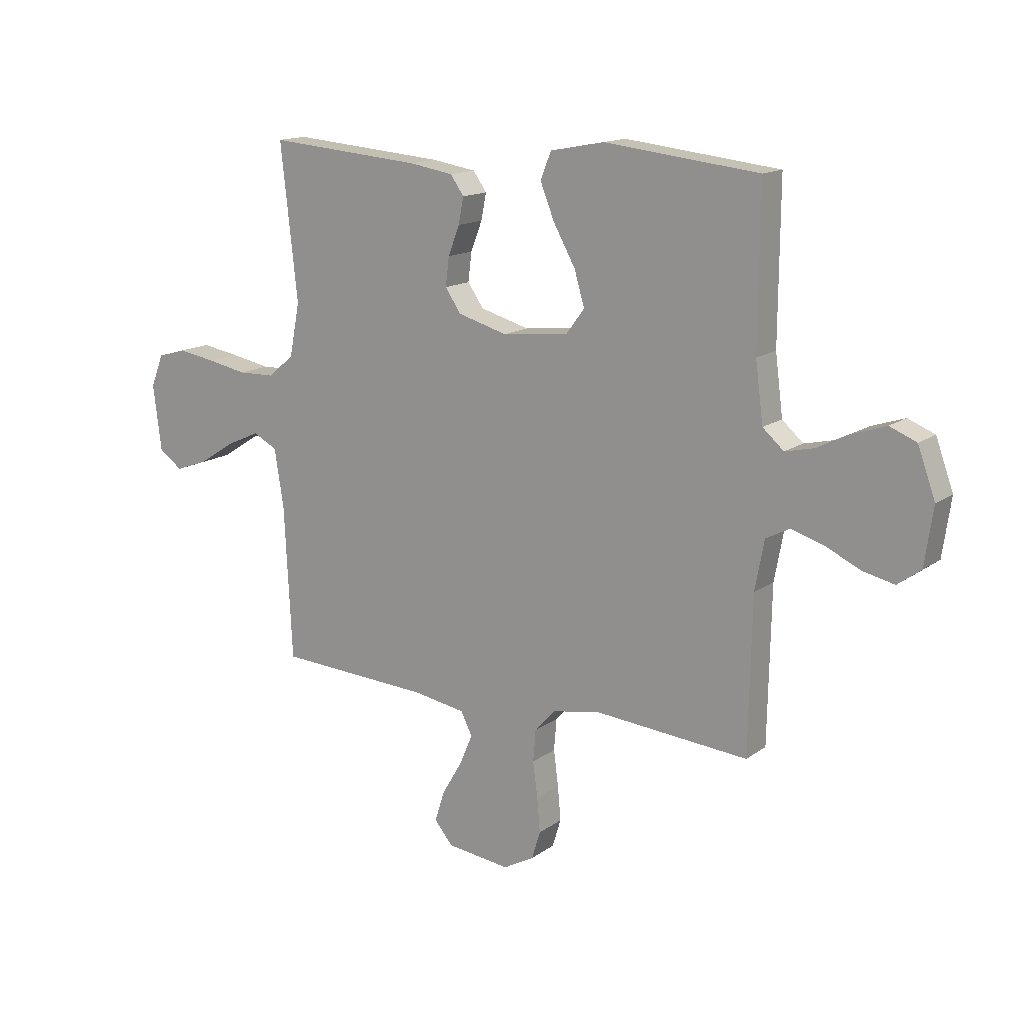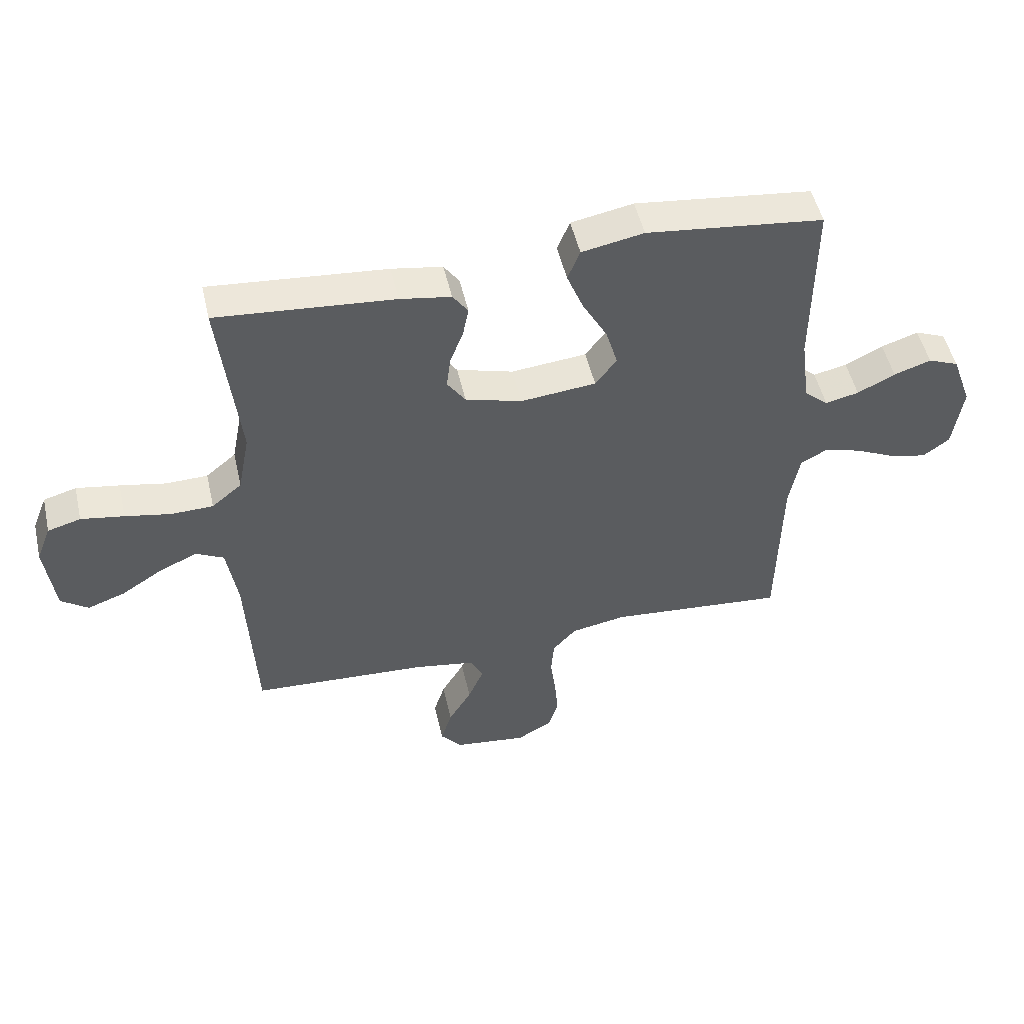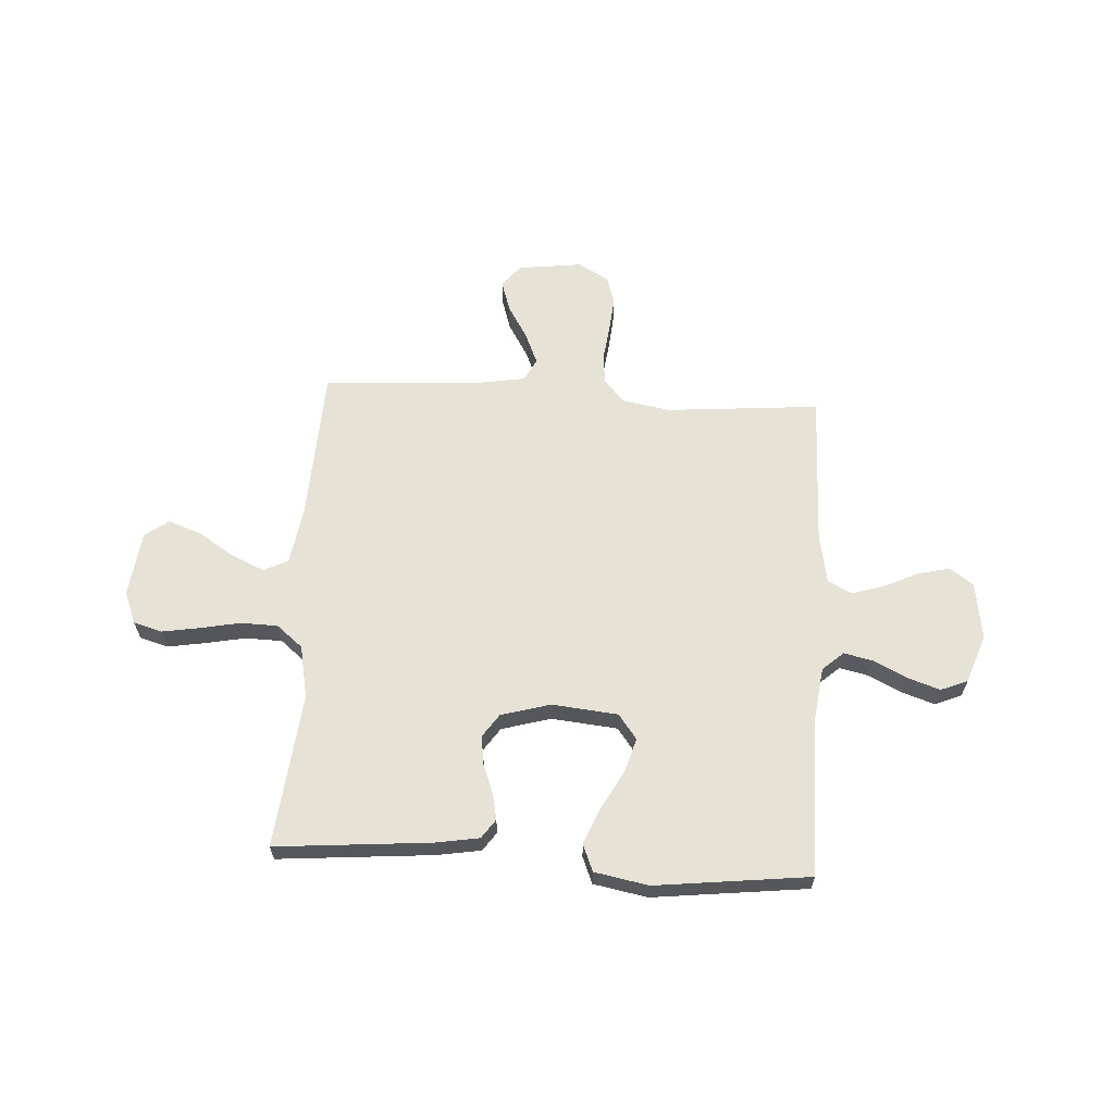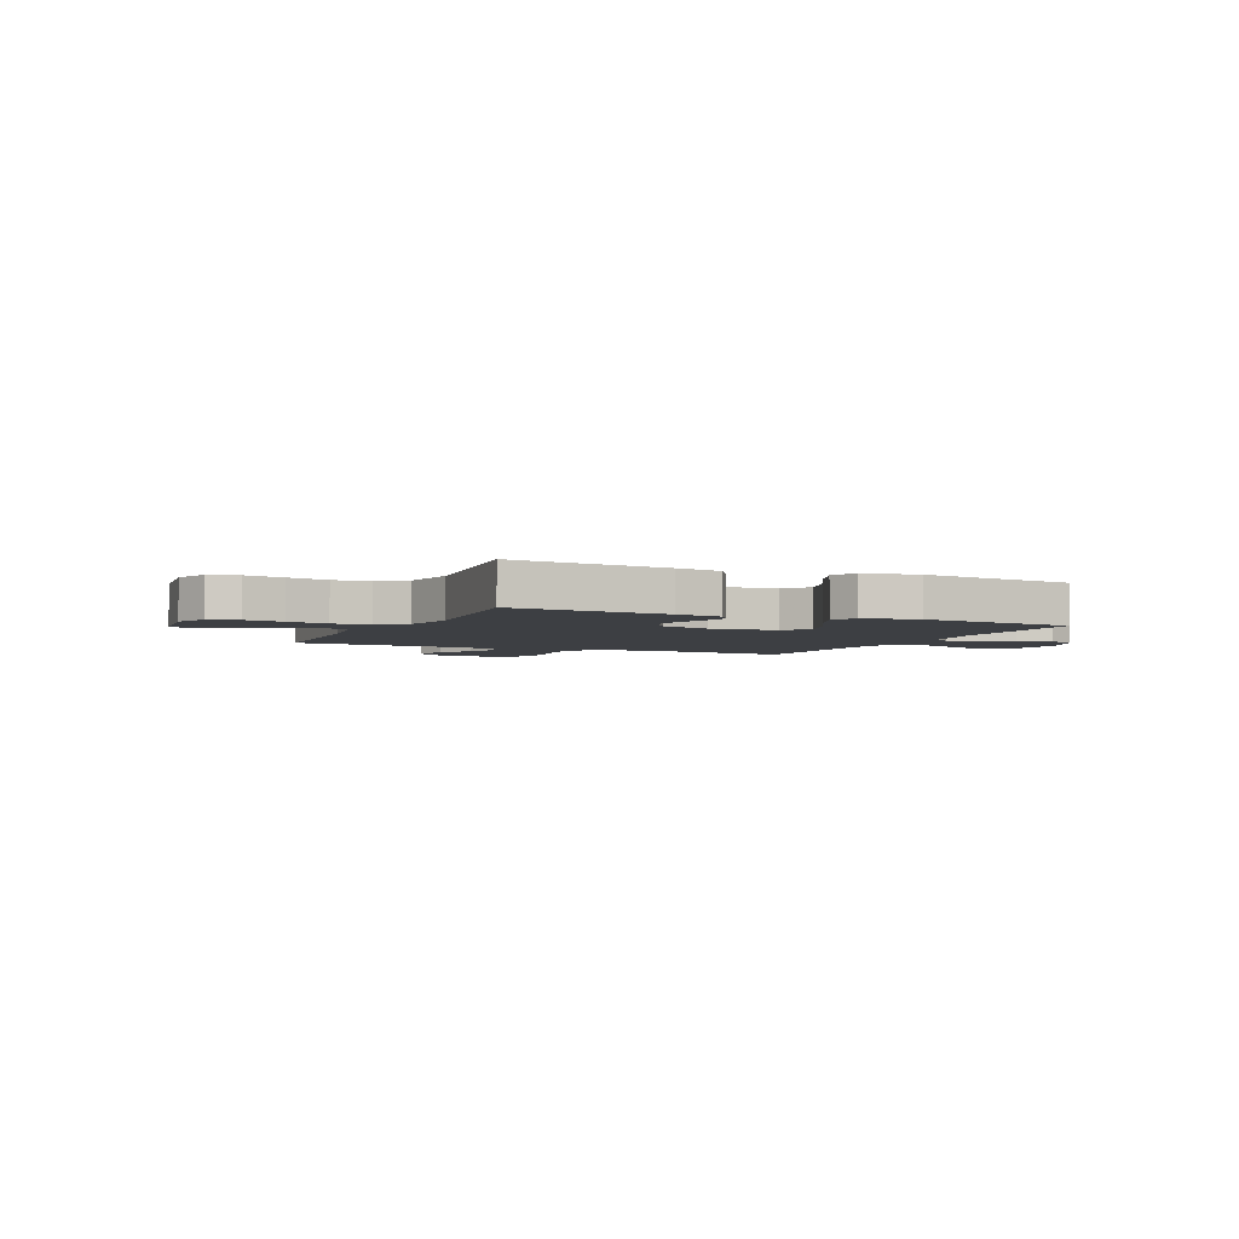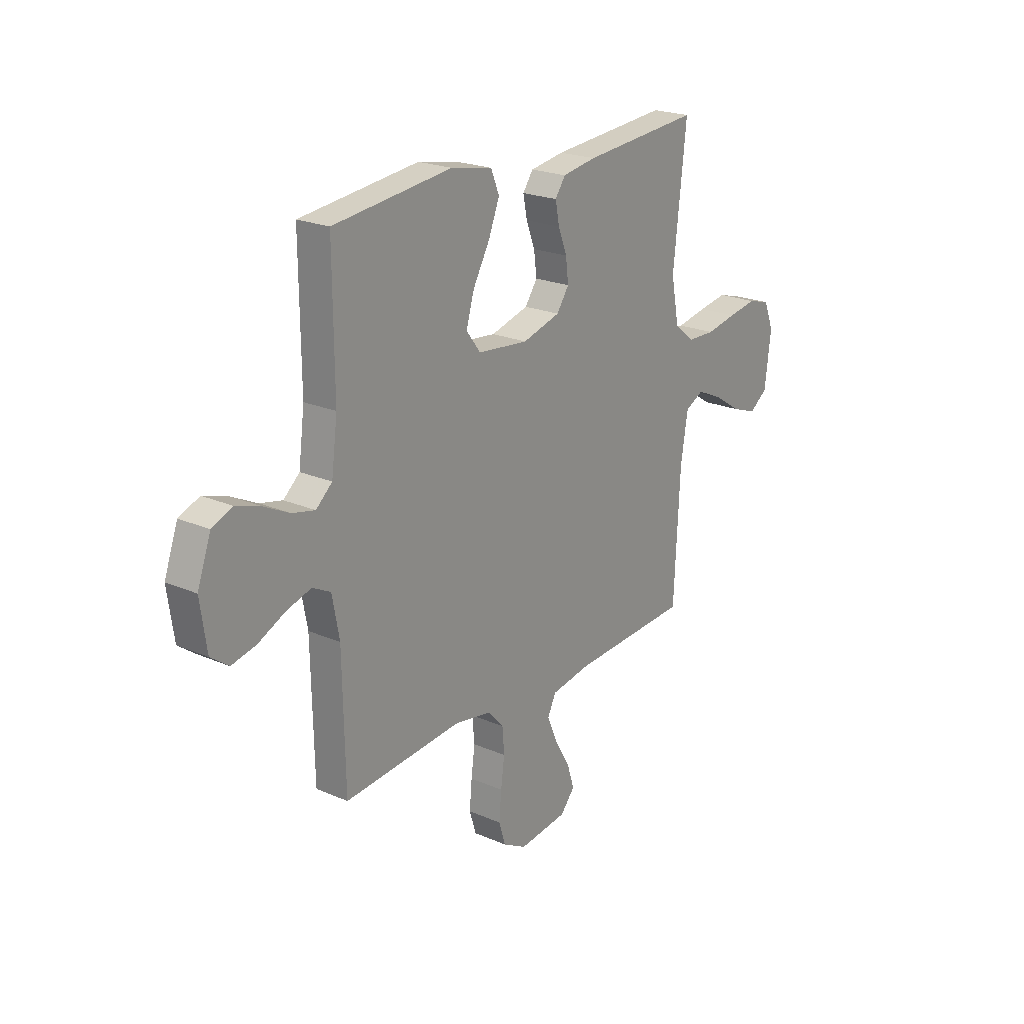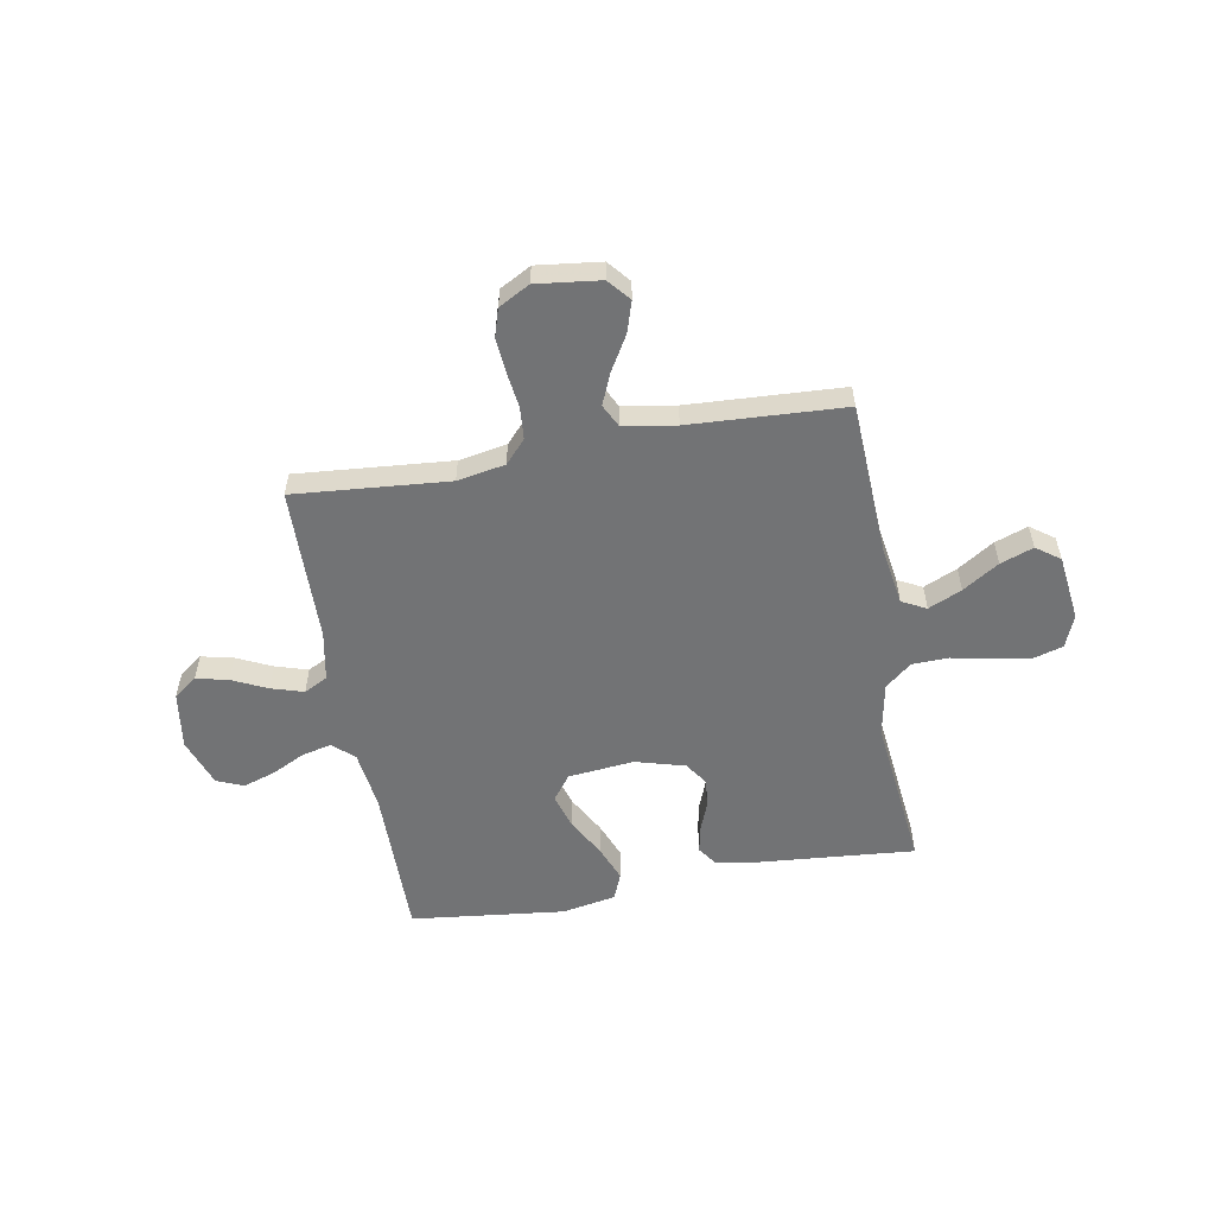
<metadata>
{"format":"obj","ext":"obj","renderer":"f3d","projection":"perspective","resolution":1024,"background":"white","views":[{"elev":14.7,"azim":34.0,"up":"+Z"},{"elev":50.3,"azim":-12.8,"up":"+Z"},{"elev":63.0,"azim":3.3,"up":"+Y"},{"elev":-3.8,"azim":-24.7,"up":"+Y"},{"elev":22.0,"azim":127.1,"up":"+Z"},{"elev":-55.8,"azim":-169.9,"up":"+Y"}]}
</metadata>
<code>
v -0.5 0.07 0.5
v -0.2 0.07 0.475
v -0.114 0.07 0.461
v -0.088 0.07 0.424
v -0.098 0.07 0.373
v -0.12 0.07 0.316
v -0.127 0.07 0.26
v -0.096 0.07 0.215
v 0 0.07 0.188
v 0.128 0.07 0.201
v 0.164 0.07 0.249
v 0.144 0.07 0.317
v 0.102 0.07 0.392
v 0.074 0.07 0.462
v 0.095 0.07 0.514
v 0.2 0.07 0.534
v 0.5 0.07 0.5
v 0.498 0.07 0.2
v 0.513 0.07 0.085
v 0.554 0.07 0.049
v 0.611 0.07 0.062
v 0.675 0.07 0.094
v 0.738 0.07 0.115
v 0.79 0.07 0.094
v 0.824 0.07 0
v 0.808 0.07 -0.112
v 0.763 0.07 -0.145
v 0.701 0.07 -0.131
v 0.633 0.07 -0.099
v 0.57 0.07 -0.08
v 0.524 0.07 -0.104
v 0.506 0.07 -0.2
v 0.5 0.07 -0.5
v 0.2 0.07 -0.475
v 0.107 0.07 -0.492
v 0.067 0.07 -0.536
v 0.062 0.07 -0.598
v 0.071 0.07 -0.667
v 0.077 0.07 -0.734
v 0.06 0.07 -0.789
v 0 0.07 -0.822
v -0.124 0.07 -0.807
v -0.16 0.07 -0.764
v -0.141 0.07 -0.704
v -0.102 0.07 -0.638
v -0.076 0.07 -0.577
v -0.098 0.07 -0.533
v -0.2 0.07 -0.516
v -0.5 0.07 -0.5
v -0.515 0.07 -0.2
v -0.533 0.07 -0.088
v -0.58 0.07 -0.064
v -0.645 0.07 -0.093
v -0.715 0.07 -0.138
v -0.779 0.07 -0.161
v -0.825 0.07 -0.128
v -0.841 0.07 0
v -0.816 0.07 0.063
v -0.76 0.07 0.079
v -0.687 0.07 0.067
v -0.609 0.07 0.052
v -0.538 0.07 0.054
v -0.487 0.07 0.096
v -0.467 0.07 0.2
v -0.5 0 0.5
v -0.2 0 0.475
v -0.114 0 0.461
v -0.088 0 0.424
v -0.098 0 0.373
v -0.12 0 0.316
v -0.127 0 0.26
v -0.096 0 0.215
v 0 0 0.188
v 0.128 0 0.201
v 0.164 0 0.249
v 0.144 0 0.317
v 0.102 0 0.392
v 0.074 0 0.462
v 0.095 0 0.514
v 0.2 0 0.534
v 0.5 0 0.5
v 0.498 0 0.2
v 0.513 0 0.085
v 0.554 0 0.049
v 0.611 0 0.062
v 0.675 0 0.094
v 0.738 0 0.115
v 0.79 0 0.094
v 0.824 0 0
v 0.808 0 -0.112
v 0.763 0 -0.145
v 0.701 0 -0.131
v 0.633 0 -0.099
v 0.57 0 -0.08
v 0.524 0 -0.104
v 0.506 0 -0.2
v 0.5 0 -0.5
v 0.2 0 -0.475
v 0.107 0 -0.492
v 0.067 0 -0.536
v 0.062 0 -0.598
v 0.071 0 -0.667
v 0.077 0 -0.734
v 0.06 0 -0.789
v 0 0 -0.822
v -0.124 0 -0.807
v -0.16 0 -0.764
v -0.141 0 -0.704
v -0.102 0 -0.638
v -0.076 0 -0.577
v -0.098 0 -0.533
v -0.2 0 -0.516
v -0.5 0 -0.5
v -0.515 0 -0.2
v -0.533 0 -0.088
v -0.58 0 -0.064
v -0.645 0 -0.093
v -0.715 0 -0.138
v -0.779 0 -0.161
v -0.825 0 -0.128
v -0.841 0 0
v -0.816 0 0.063
v -0.76 0 0.079
v -0.687 0 0.067
v -0.609 0 0.052
v -0.538 0 0.054
v -0.487 0 0.096
v -0.467 0 0.2
f 58 59 60 61
f 56 57 58 61
f 56 61 62
f 53 54 55 56
f 52 53 56 62
f 51 52 62 63
f 48 49 50
f 47 48 50 51
f 42 43 44 45
f 42 45 46
f 41 42 46
f 40 41 46
f 37 38 39 40
f 37 40 46 47
f 32 33 34
f 31 32 34 35
f 26 27 28 29
f 26 29 30
f 25 26 30
f 24 25 30
f 21 22 23 24
f 20 21 24 30
f 19 20 30 31
f 15 16 17 18
f 12 13 14 15
f 11 12 15 18
f 10 11 18 19
f 3 4 5 6
f 3 6 7
f 64 1 2 3
f 63 64 3 7
f 36 37 47 51
f 35 36 51 63
f 9 10 19 31
f 8 9 31 35
f 7 8 35 63
f 125 124 123 122
f 125 122 121 120
f 126 125 120
f 120 119 118 117
f 126 120 117 116
f 127 126 116 115
f 114 113 112
f 115 114 112 111
f 109 108 107 106
f 110 109 106
f 110 106 105
f 110 105 104
f 104 103 102 101
f 111 110 104 101
f 98 97 96
f 99 98 96 95
f 93 92 91 90
f 94 93 90
f 94 90 89
f 94 89 88
f 88 87 86 85
f 94 88 85 84
f 95 94 84 83
f 82 81 80 79
f 79 78 77 76
f 82 79 76 75
f 83 82 75 74
f 70 69 68 67
f 71 70 67
f 67 66 65 128
f 71 67 128 127
f 115 111 101 100
f 127 115 100 99
f 95 83 74 73
f 99 95 73 72
f 127 99 72 71
f 1 65 66 2
f 2 66 67 3
f 3 67 68 4
f 4 68 69 5
f 5 69 70 6
f 6 70 71 7
f 7 71 72 8
f 8 72 73 9
f 9 73 74 10
f 10 74 75 11
f 11 75 76 12
f 12 76 77 13
f 13 77 78 14
f 14 78 79 15
f 15 79 80 16
f 16 80 81 17
f 17 81 82 18
f 18 82 83 19
f 19 83 84 20
f 20 84 85 21
f 21 85 86 22
f 22 86 87 23
f 23 87 88 24
f 24 88 89 25
f 25 89 90 26
f 26 90 91 27
f 27 91 92 28
f 28 92 93 29
f 29 93 94 30
f 30 94 95 31
f 31 95 96 32
f 32 96 97 33
f 33 97 98 34
f 34 98 99 35
f 35 99 100 36
f 36 100 101 37
f 37 101 102 38
f 38 102 103 39
f 39 103 104 40
f 40 104 105 41
f 41 105 106 42
f 42 106 107 43
f 43 107 108 44
f 44 108 109 45
f 45 109 110 46
f 46 110 111 47
f 47 111 112 48
f 48 112 113 49
f 49 113 114 50
f 50 114 115 51
f 51 115 116 52
f 52 116 117 53
f 53 117 118 54
f 54 118 119 55
f 55 119 120 56
f 56 120 121 57
f 57 121 122 58
f 58 122 123 59
f 59 123 124 60
f 60 124 125 61
f 61 125 126 62
f 62 126 127 63
f 63 127 128 64
f 64 128 65 1

</code>
